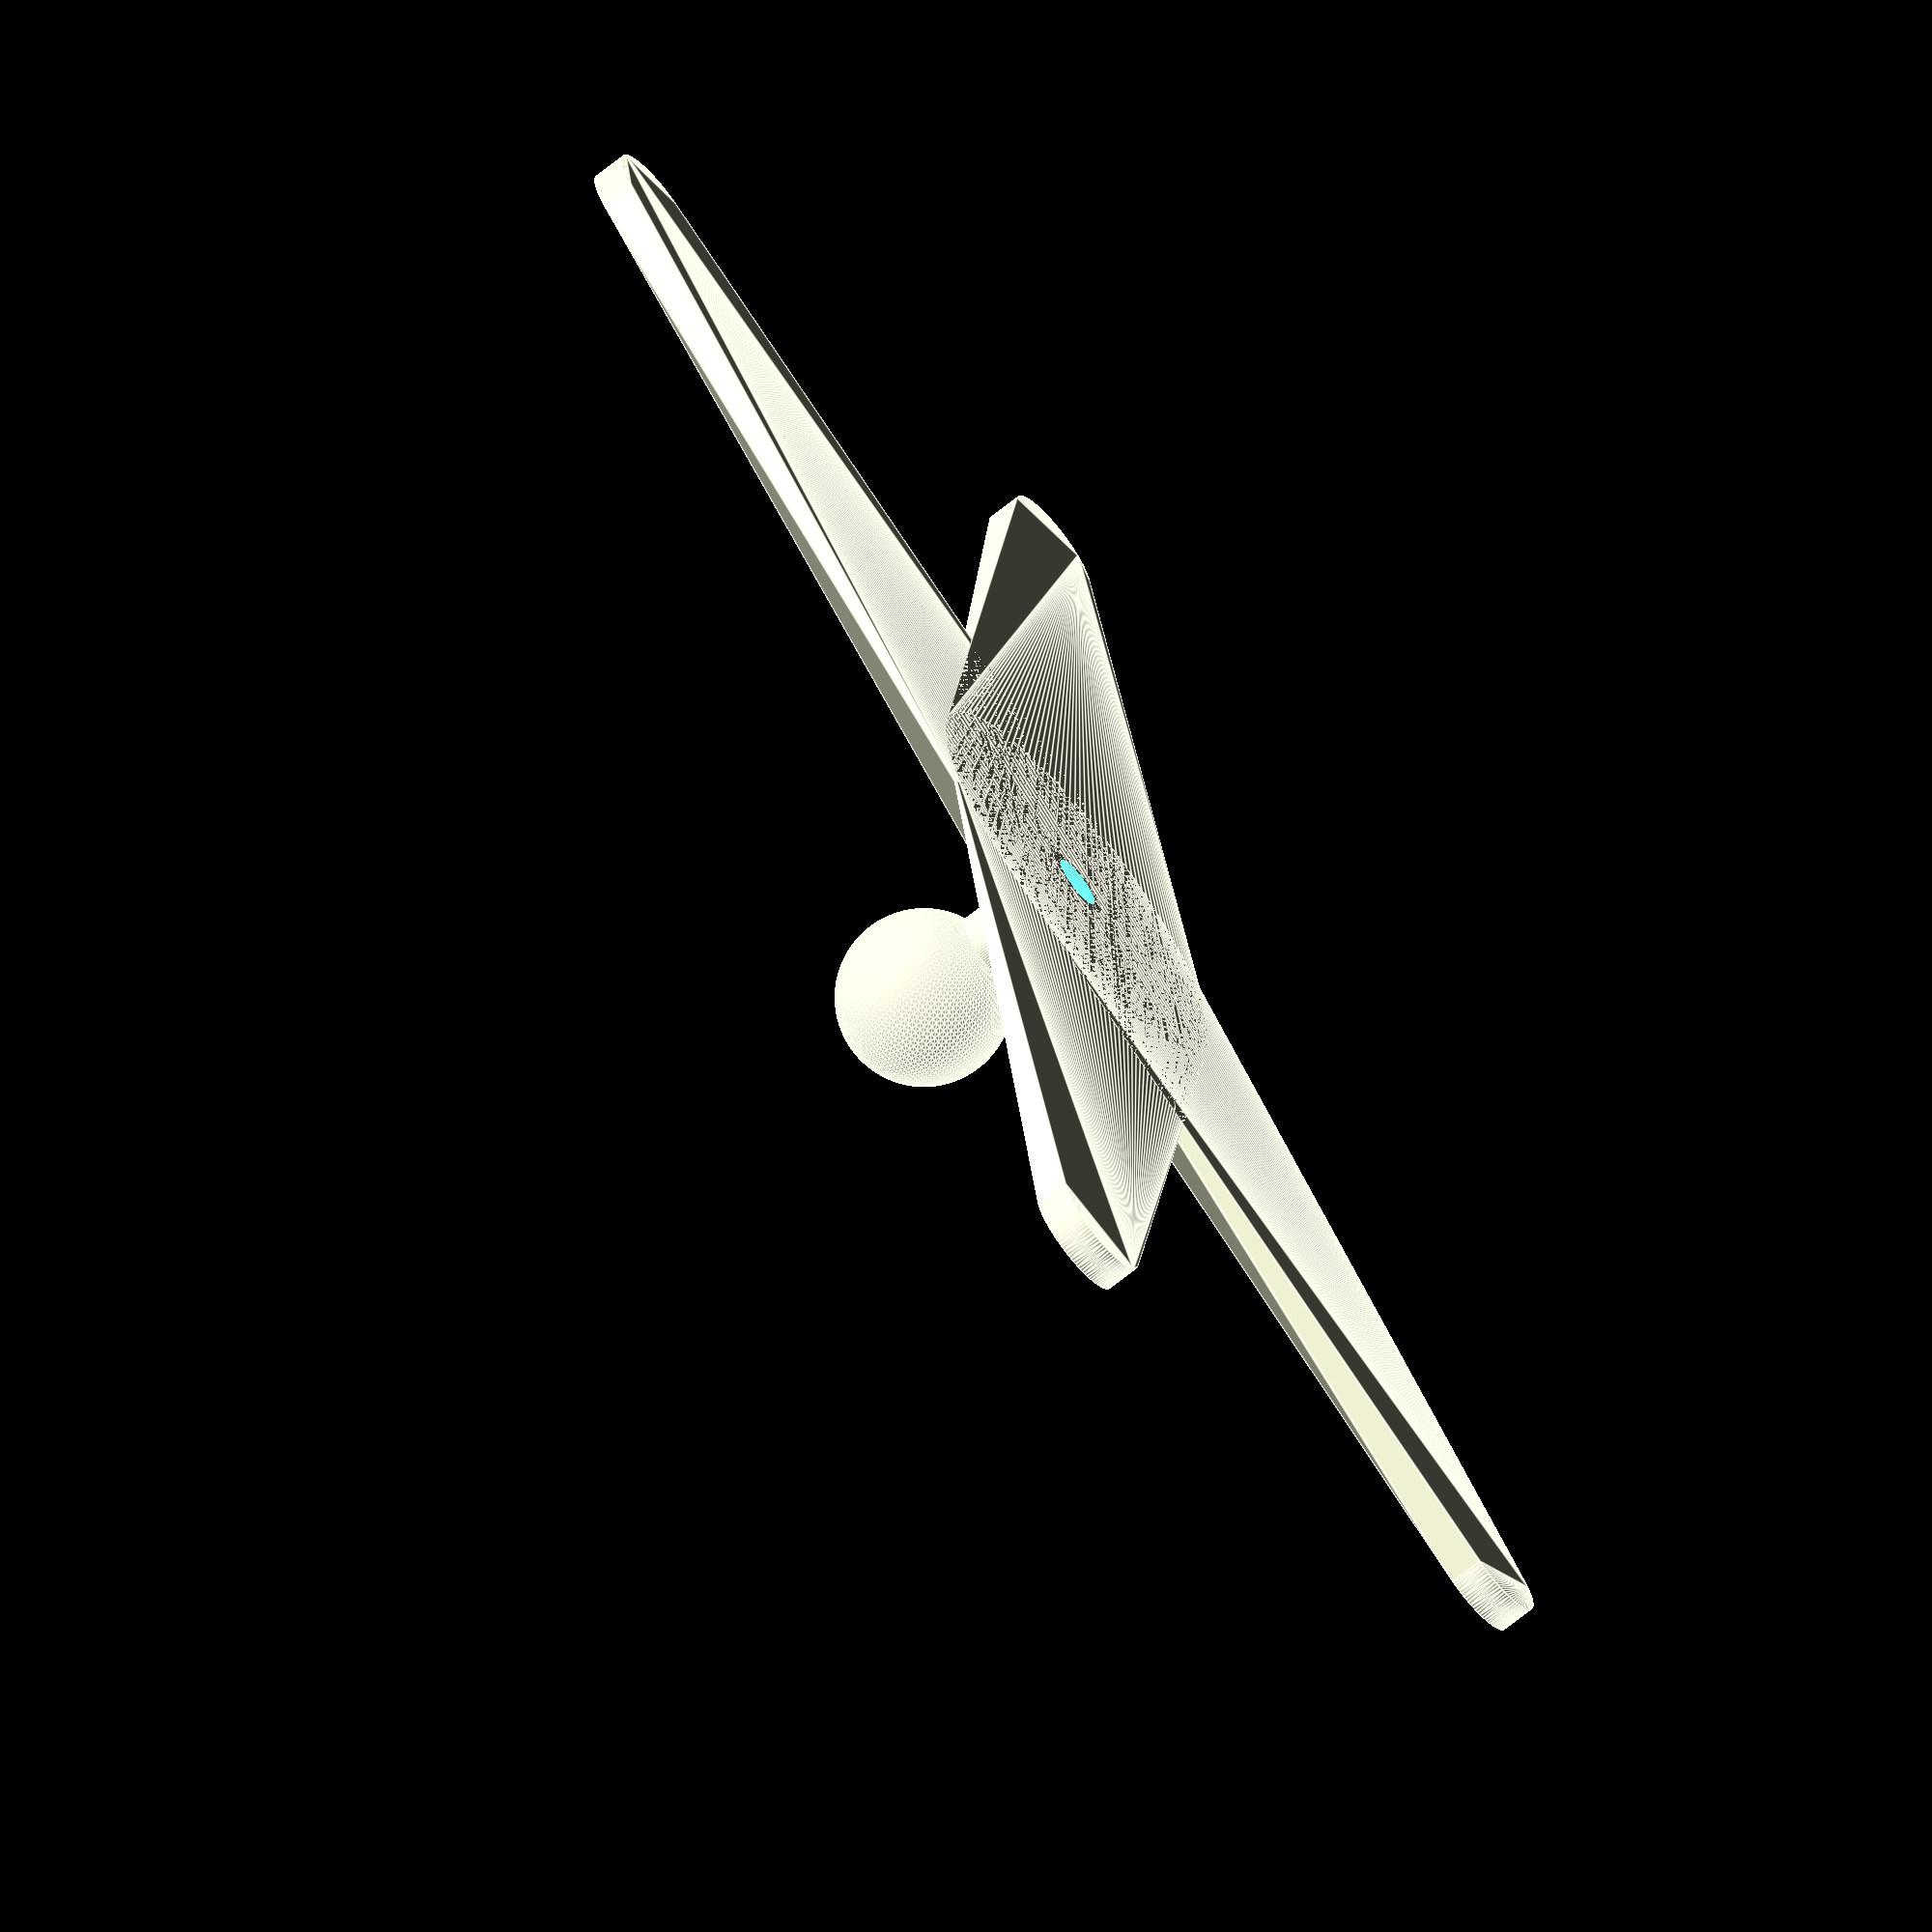
<openscad>
$fn = 100;

//magnet size, height not accurate and used to cut out
magnet_height = 5;
magnet_radius = 12.71/2;

frame_heigh = 5;

flange_radius = magnet_radius + 2;

//on center spacing of magnets on the back of ipad
mag_width_oc  = 222;
mag_height_oc = 100; 
mag_cone = .25; //wedge magnets in 

mag_z_offset  = 3;

center_cir = 30;



difference(){
union(){
	//hull(){
	union(){
		//cylinder(13,5, 5);
		union(){
			hull(){	
				cylinder(10, center_cir, 5.5);
				translate([mag_width_oc/2,mag_height_oc/2, 0])
					cylinder(frame_heigh, flange_radius, flange_radius);
			}
			hull(){
				cylinder(10, center_cir, 5.5);
				translate([-mag_width_oc/2,mag_height_oc/2, 0])
					cylinder(frame_heigh, flange_radius, flange_radius);
			}
			hull(){
				cylinder(10, center_cir, 5.5);
				translate([-mag_width_oc/2,-mag_height_oc/2, 0])
					cylinder(frame_heigh, flange_radius, flange_radius);
			}
			hull(){
				cylinder(10, center_cir, 5.5);
				translate([mag_width_oc/2,-mag_height_oc/2, 0])
					cylinder(frame_heigh, flange_radius, flange_radius);
			}
		}
	}
	cylinder(20,5.5, 5.5);
	translate([0,0,28])
		sphere(25.4/2); //1" size B ball
}

//cut out magnets
translate([0,0,3]){
	translate([mag_width_oc/2,mag_height_oc/2, 0])
		cylinder(magnet_height, magnet_radius, magnet_radius+mag_cone);

	translate([-mag_width_oc/2,mag_height_oc/2, 0])
		cylinder(magnet_height, magnet_radius, magnet_radius+mag_cone);
		
	translate([-mag_width_oc/2,-mag_height_oc/2, 0])
		cylinder(magnet_height, magnet_radius, magnet_radius+mag_cone);

	translate([mag_width_oc/2,-mag_height_oc/2, 0])
		cylinder(magnet_height, magnet_radius, magnet_radius+mag_cone);
}
// bolt cutout
translate([0,0,38])
	cylinder(10, 3, 3, $fn=6);

translate([0,0,-1])
	cylinder(60, 1.5, 1.5);

translate([0,0,-.1])
	cylinder(4, 4, 0);
}
</openscad>
<views>
elev=248.7 azim=296.8 roll=51.1 proj=o view=edges
</views>
